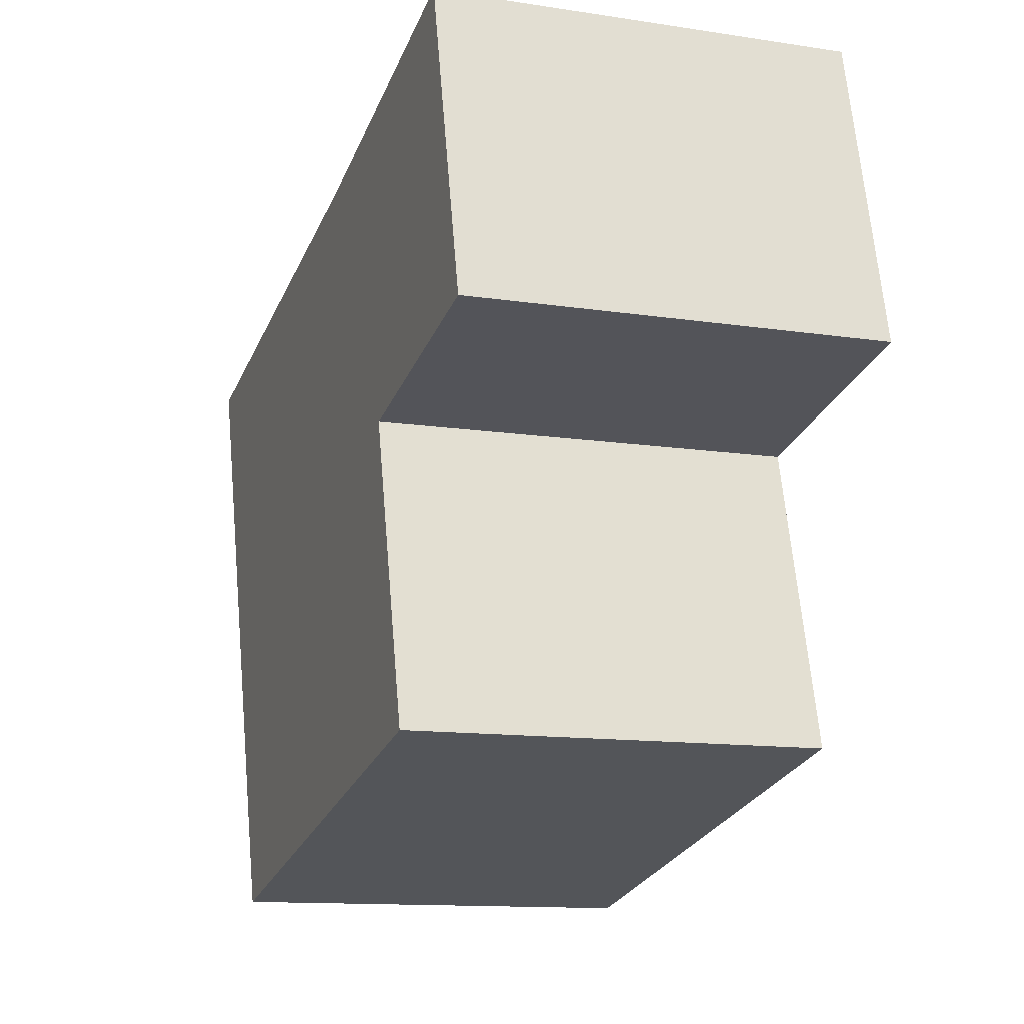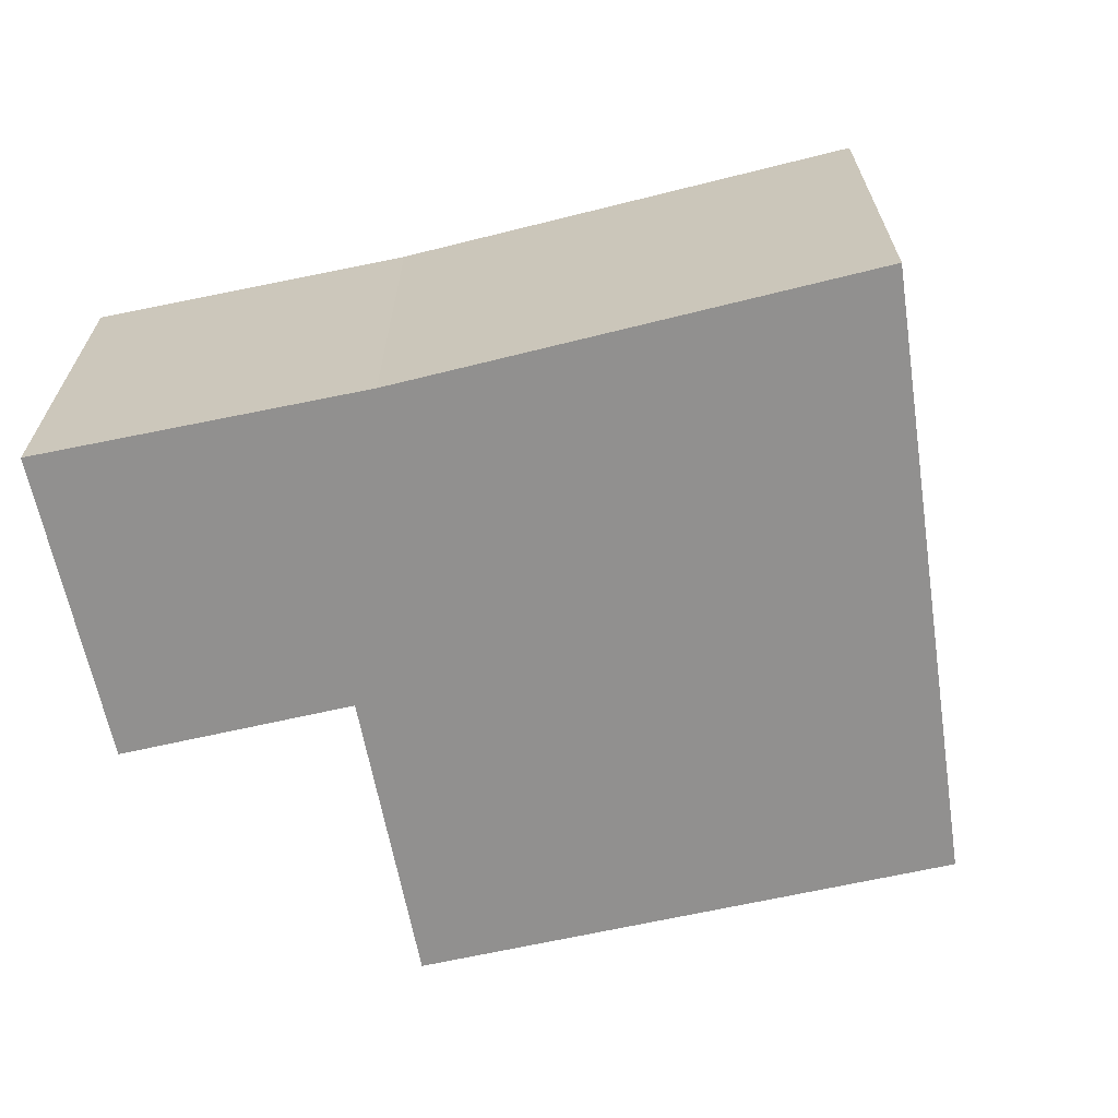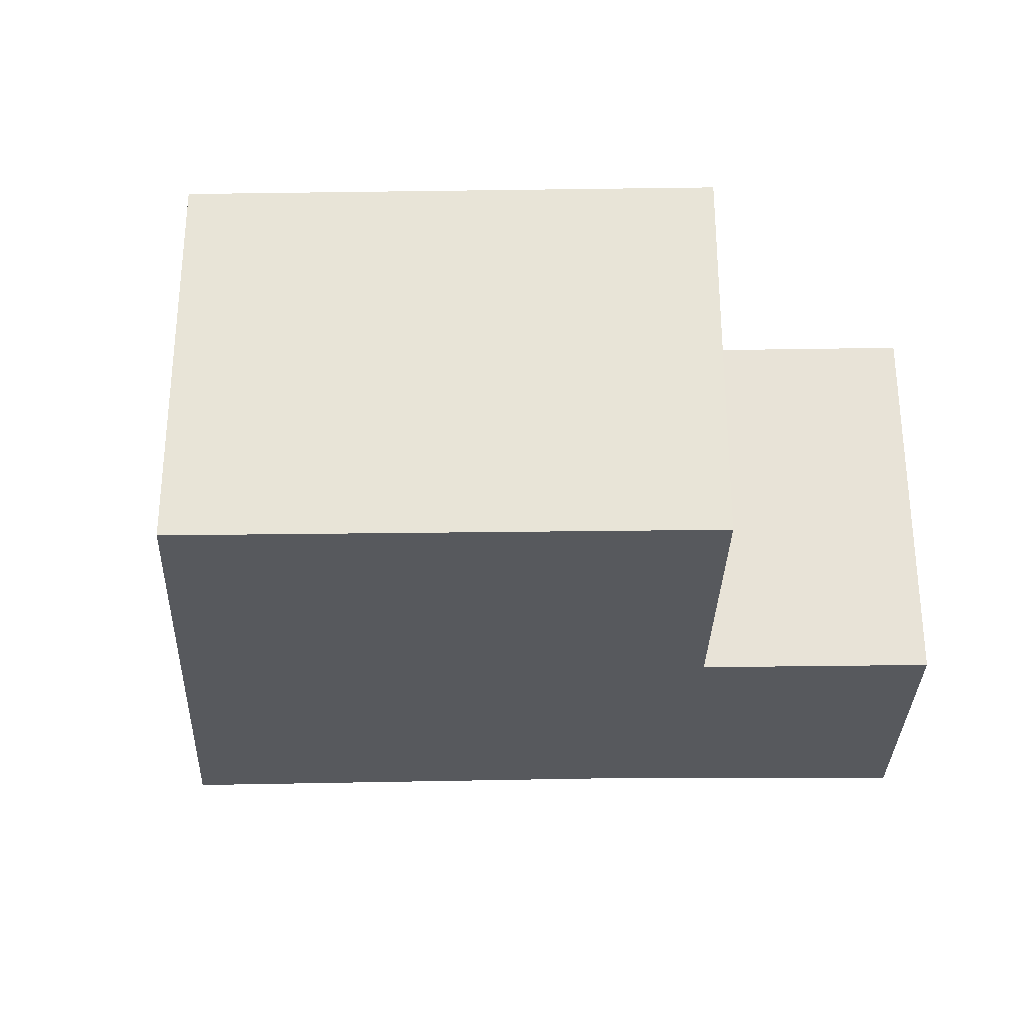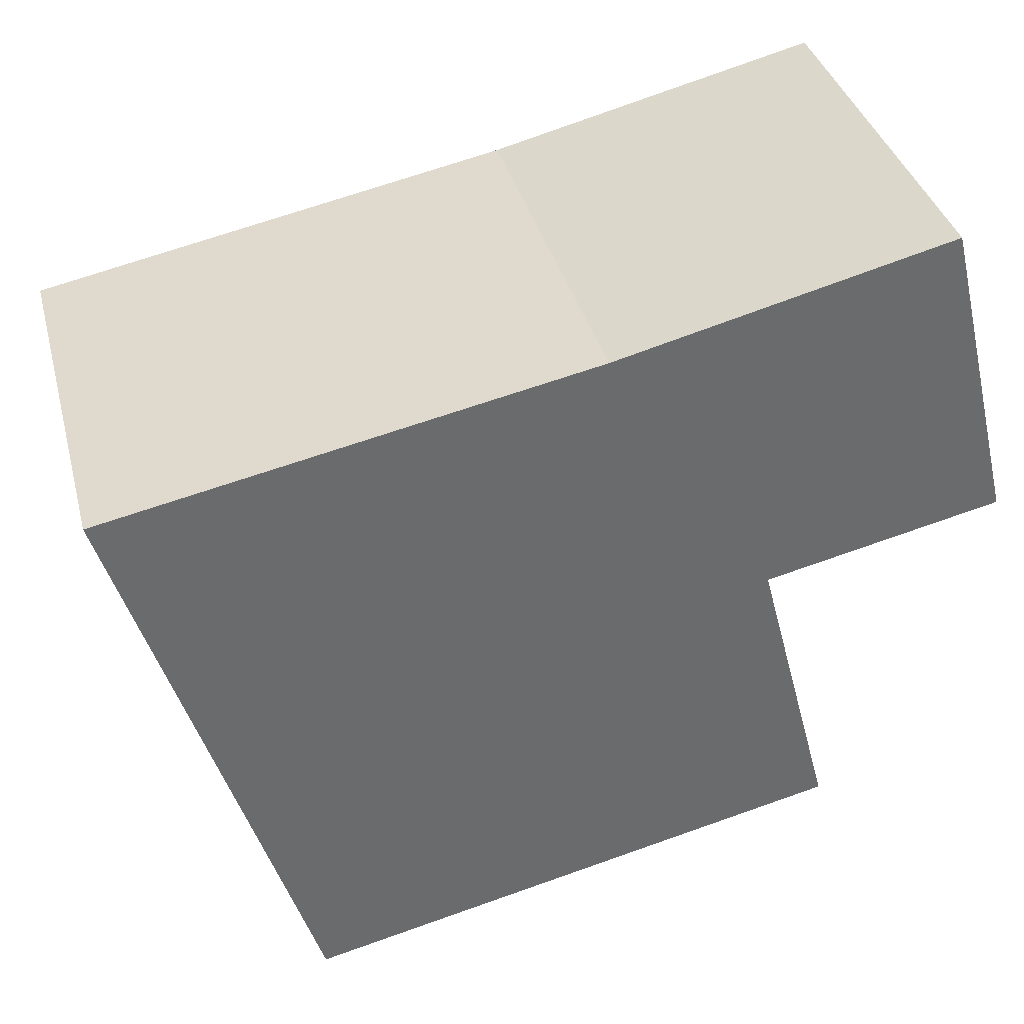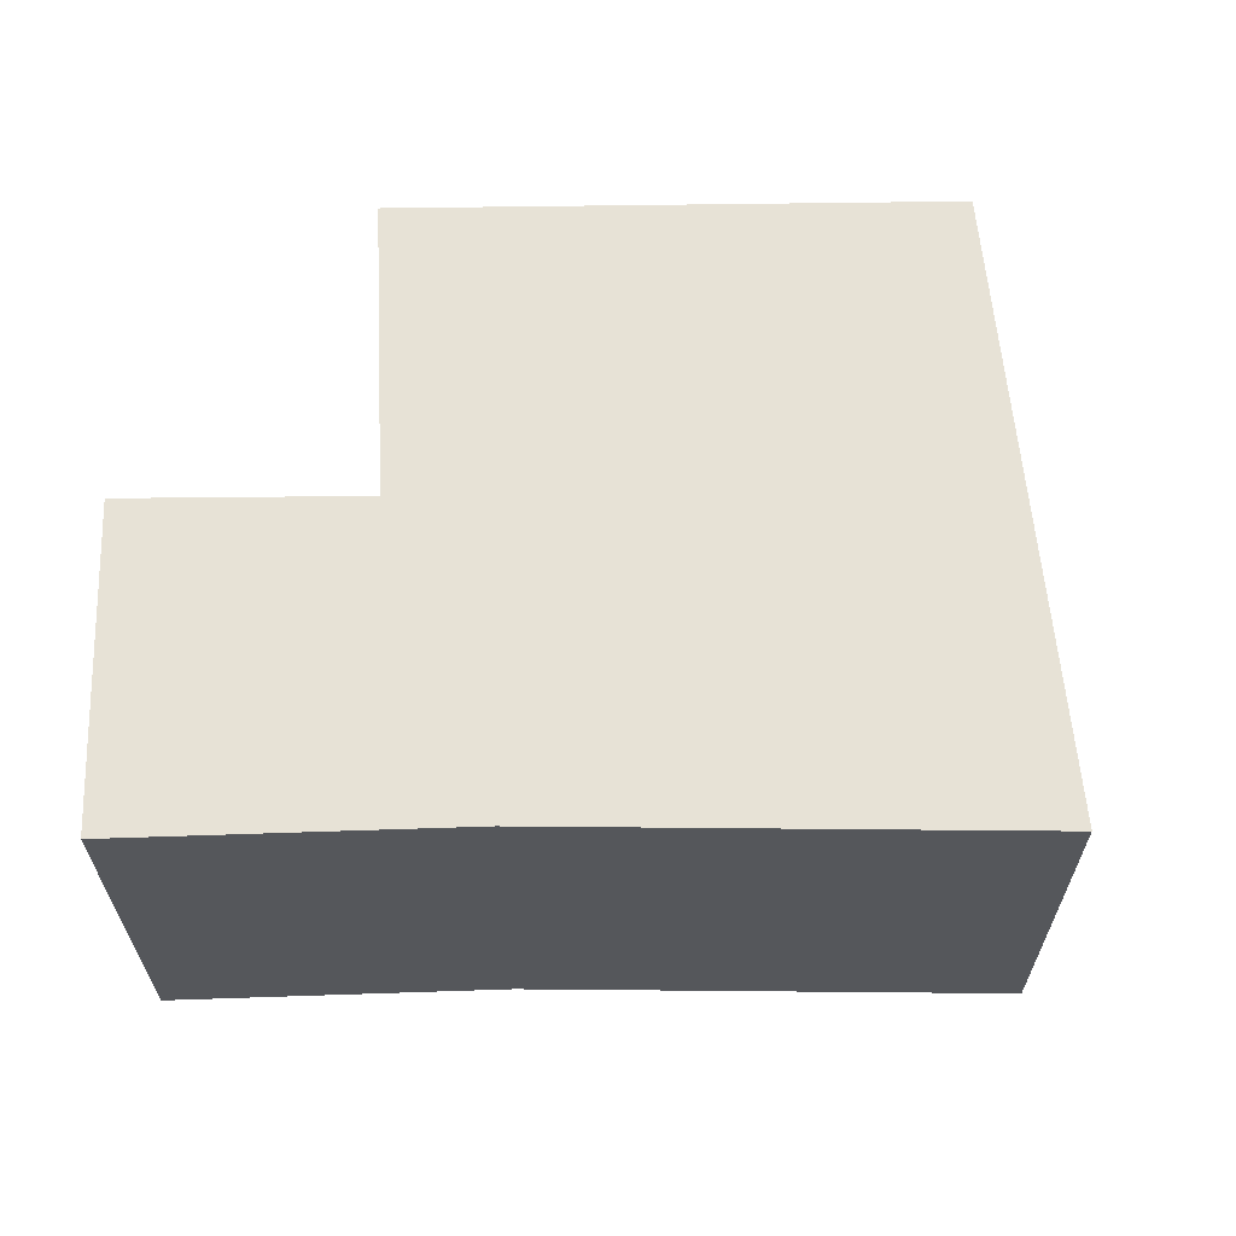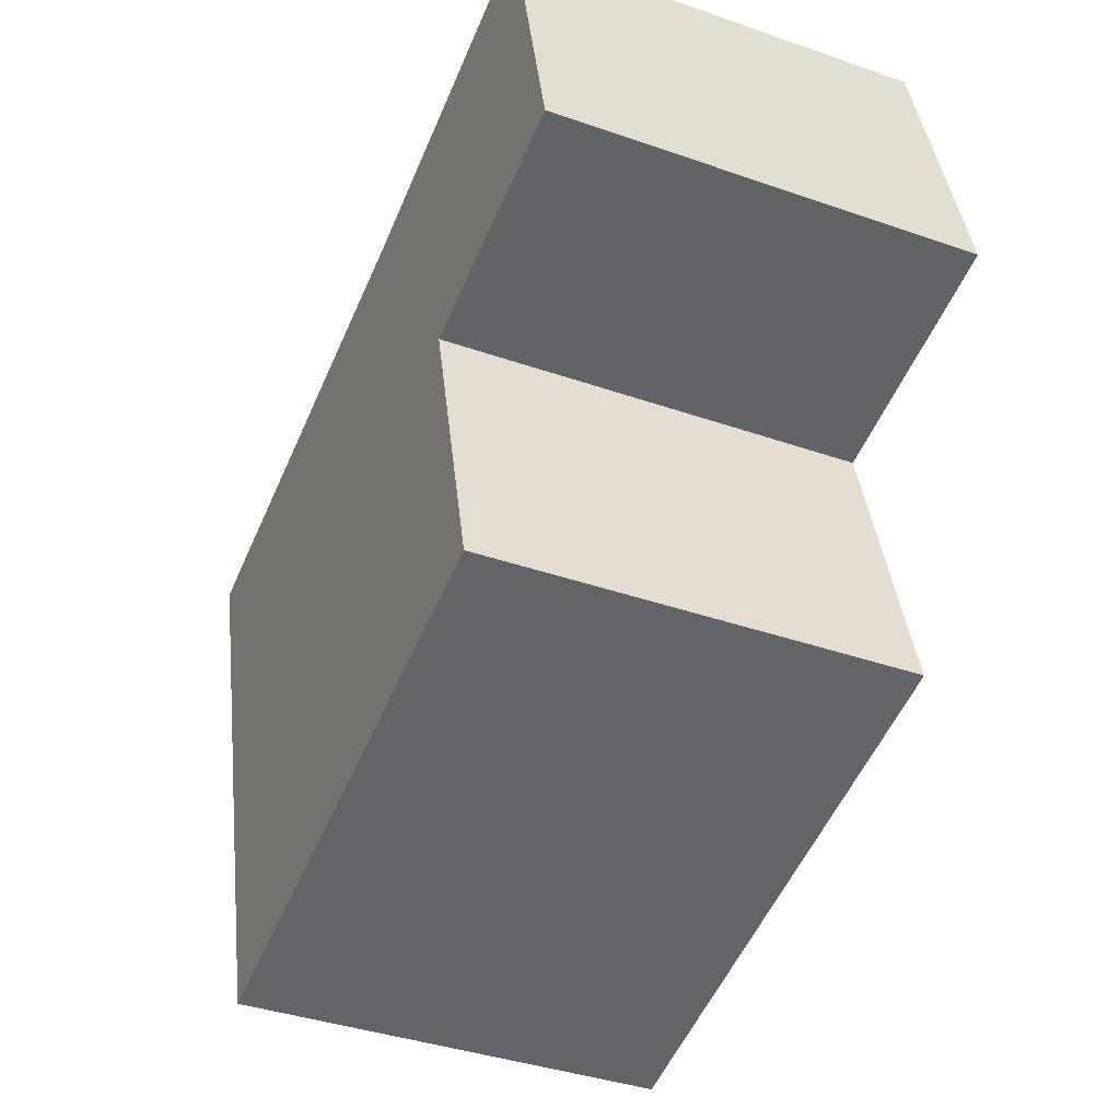
<metadata>
{"format":"obj","ext":"obj","renderer":"f3d","projection":"perspective","resolution":1024,"background":"white","views":[{"elev":-12.5,"azim":-109.6,"up":"+Z"},{"elev":-65.7,"azim":25.5,"up":"+Y"},{"elev":-29.4,"azim":-166.1,"up":"+Y"},{"elev":37.1,"azim":165.6,"up":"+Z"},{"elev":63.0,"azim":11.9,"up":"+Y"},{"elev":-39.2,"azim":-113.5,"up":"+Z"}]}
</metadata>
<code>
v  0.325 1.768 1.34
v  1.011 1.768 -0.224
v  0 1.768 1.083e-16
v  2.996 1.768 -2.029
v  0.676 1.768 -1.505
v  1.742 1.768 0.991
v  3.801 1.768 0.577
v  0 0 0
v  0.325 -8.205e-17 1.34
v  0.676 9.215e-17 -1.505
v  1.011 1.372e-17 -0.224
v  1.742 -6.068e-17 0.991
v  3.801 -3.533e-17 0.577
v  2.996 1.242e-16 -2.029
g defaultobject
f 1 2 3
f 2 4 5
f 4 2 1
f 4 1 6
f 4 6 7
f 8 1 3
f 1 8 9
f 10 2 5
f 2 10 11
f 9 6 1
f 6 9 12
f 12 7 6
f 7 12 13
f 13 4 7
f 4 13 14
f 14 5 4
f 5 14 10
f 11 3 2
f 3 11 8
f 8 12 9
f 12 8 13
f 13 8 11
f 13 11 10
f 13 10 14

</code>
